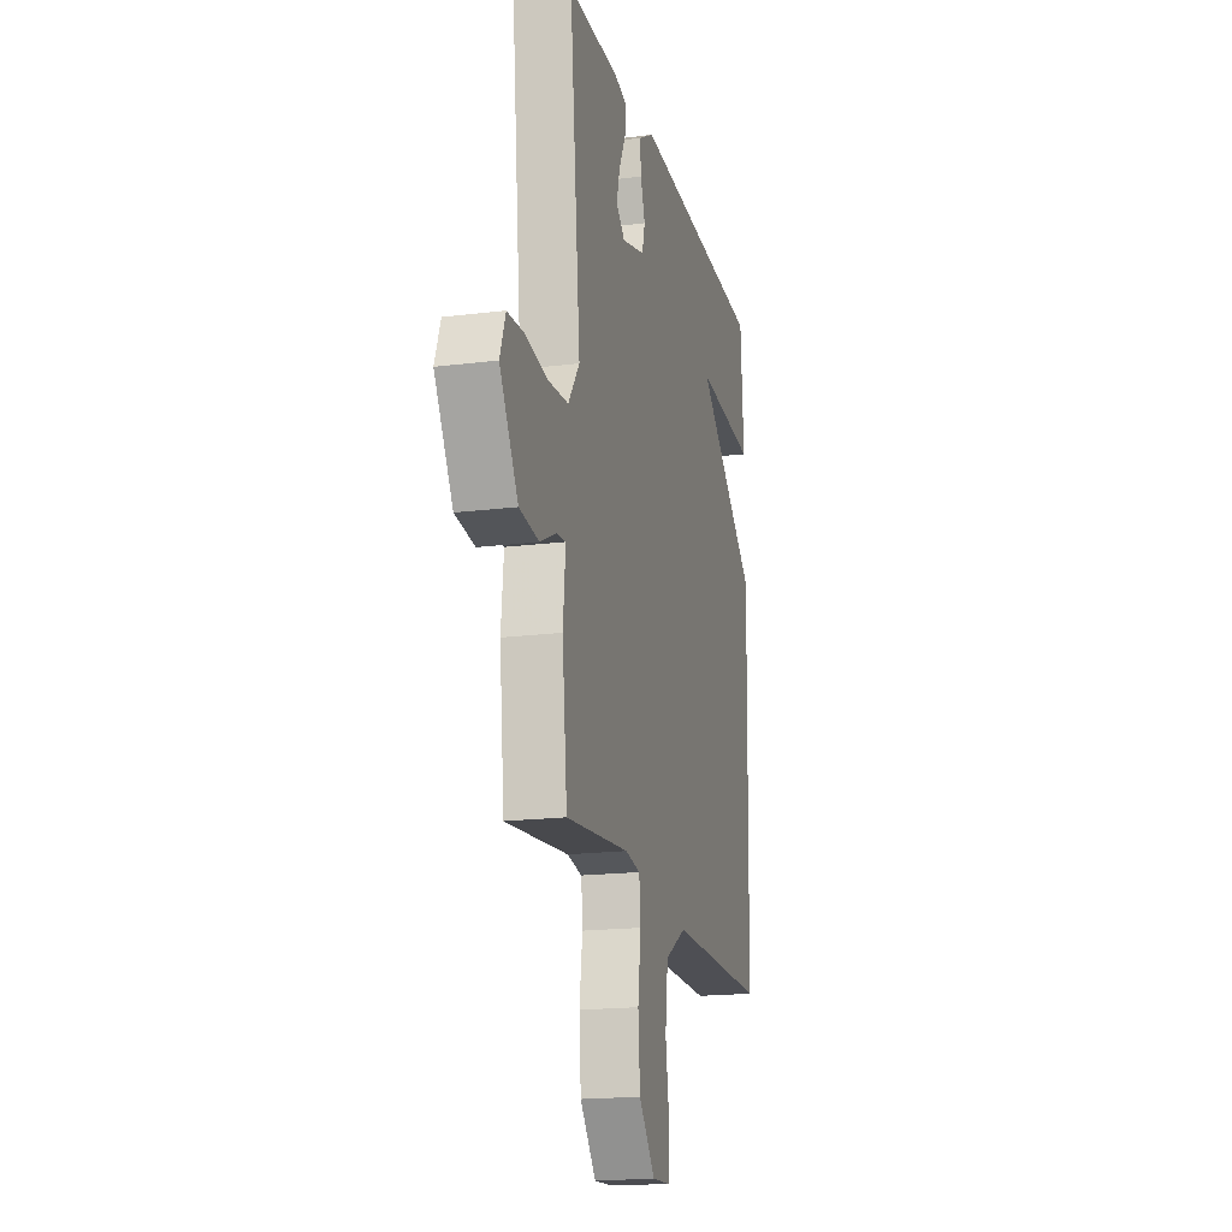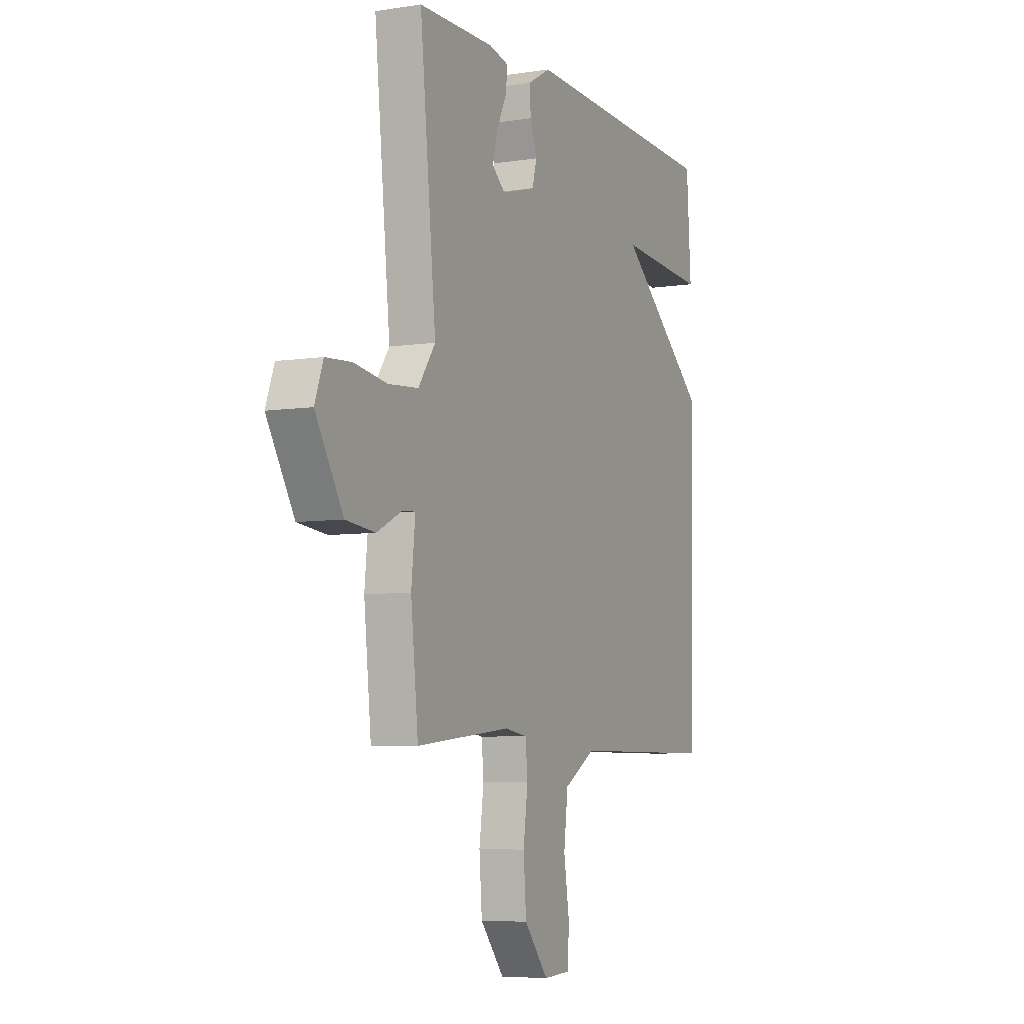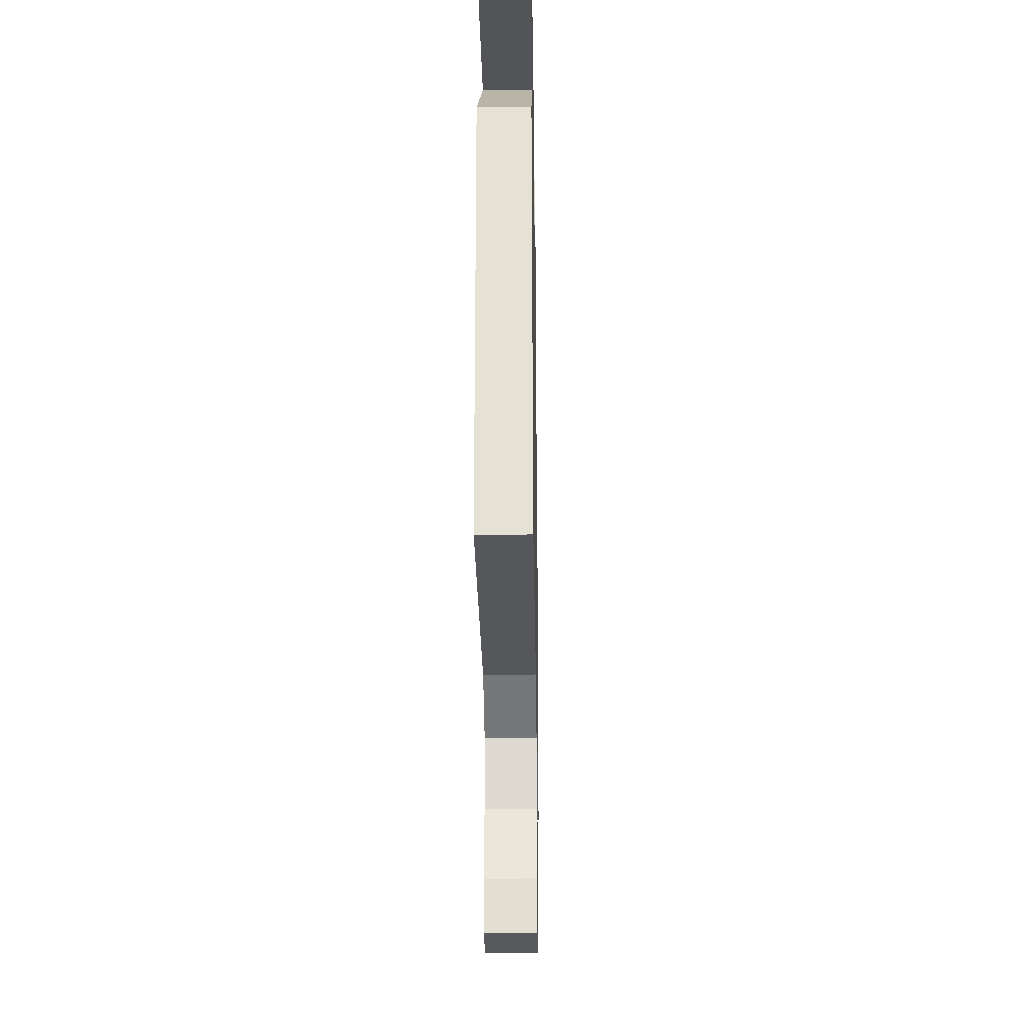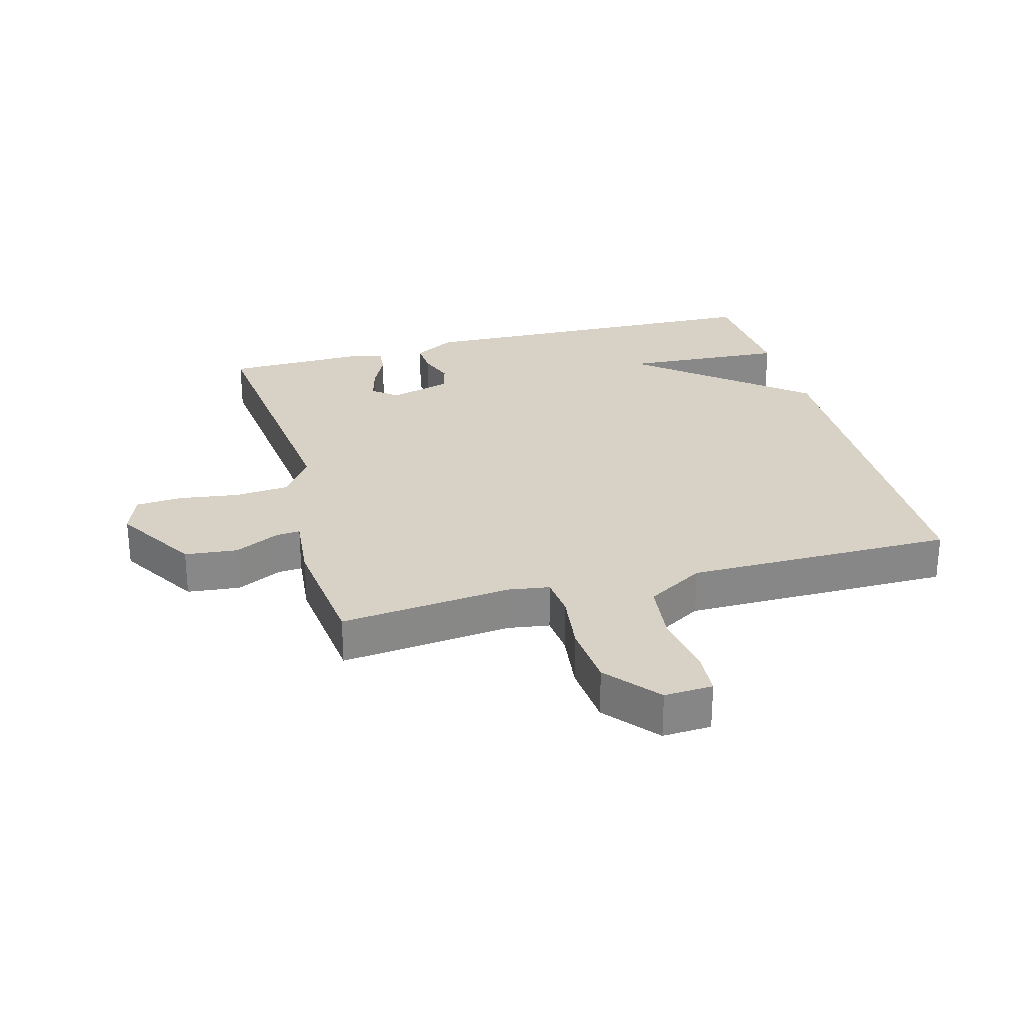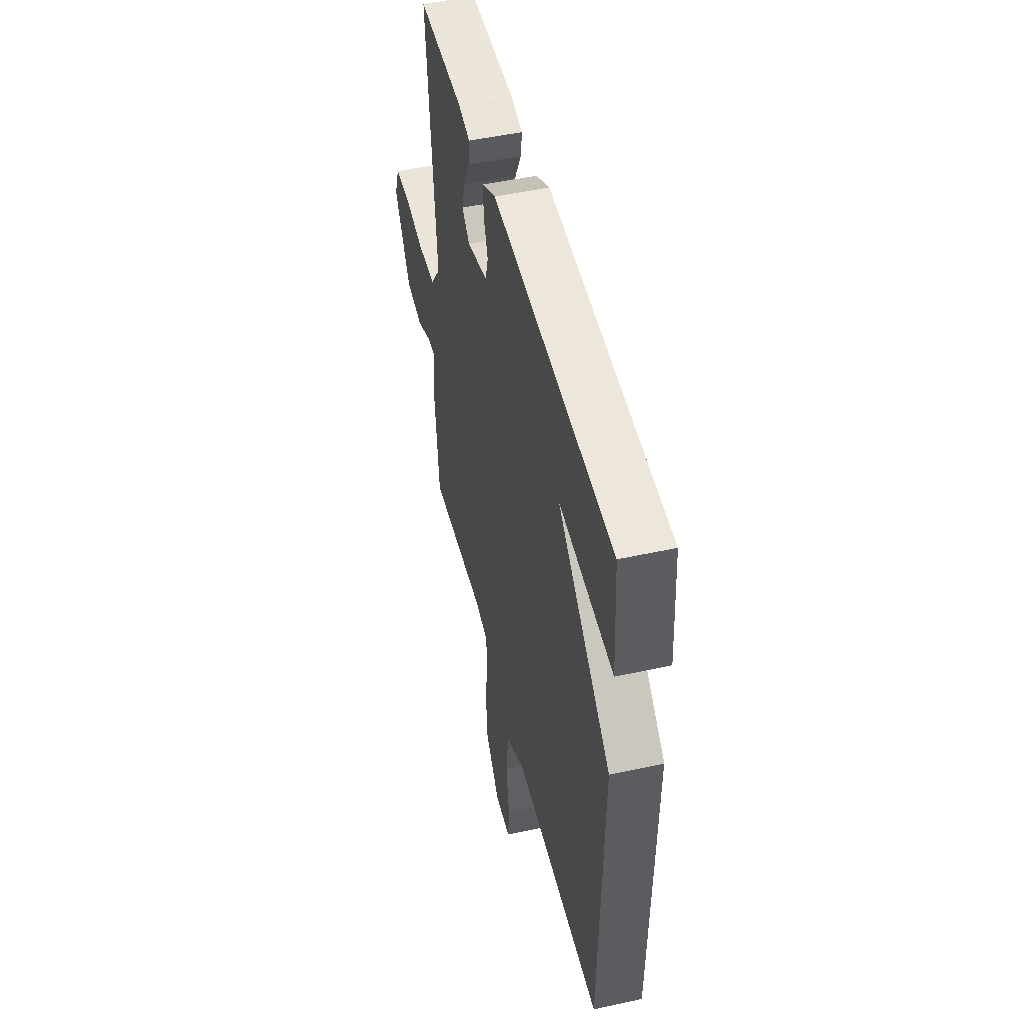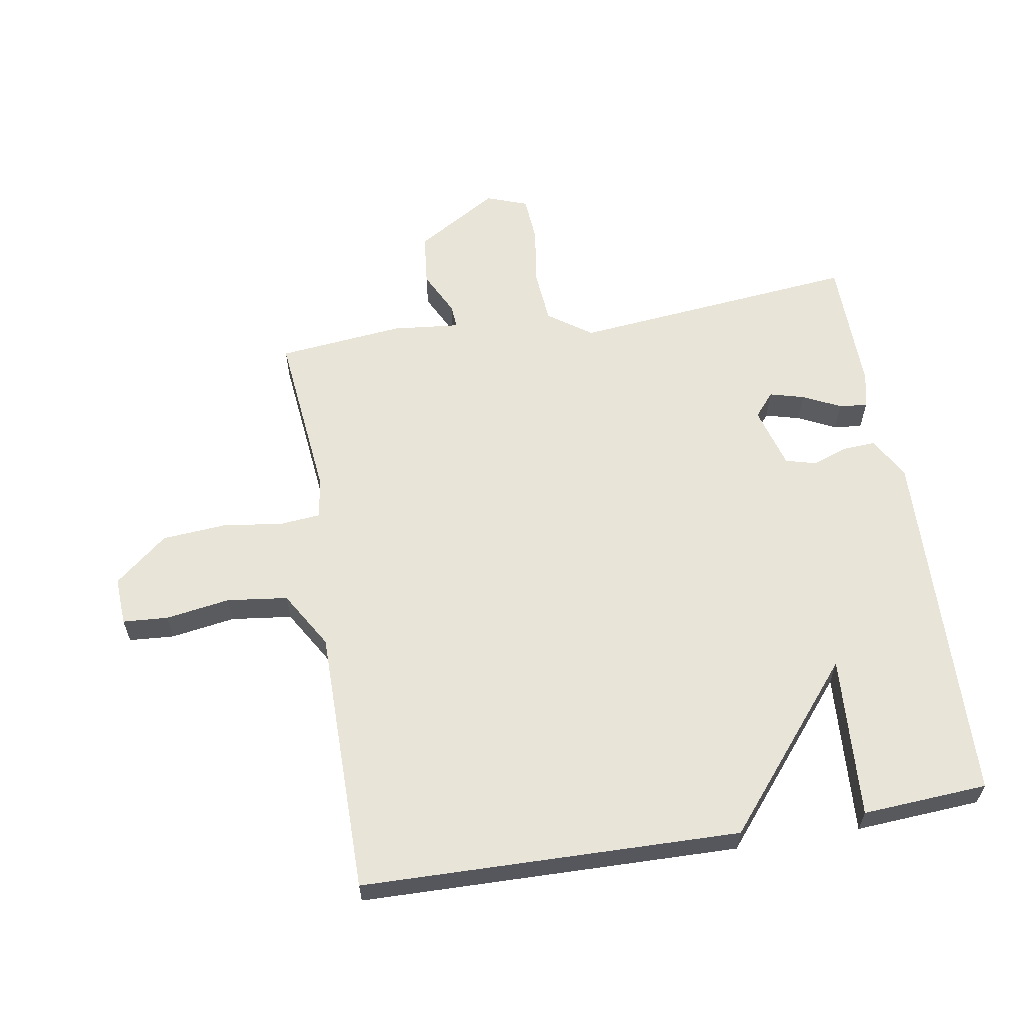
<metadata>
{"format":"obj","ext":"obj","renderer":"f3d","projection":"perspective","resolution":1024,"background":"white","views":[{"elev":-18.3,"azim":103.7,"up":"+Z"},{"elev":-6.2,"azim":115.1,"up":"+Z"},{"elev":-26.5,"azim":-89.1,"up":"+Z"},{"elev":27.5,"azim":164.6,"up":"+Y"},{"elev":49.6,"azim":-103.6,"up":"+Z"},{"elev":60.6,"azim":-99.5,"up":"+Y"}]}
</metadata>
<code>
v -0.5 0.07 -0.5
v -0.513 0.07 0.101
v -0.253 0.07 0.318
v -0.513 0.07 0.301
v -0.5 0.07 0.5
v 0.081 0.07 0.521
v 0.147 0.07 0.483
v 0.144 0.07 0.43
v 0.124 0.07 0.374
v 0.137 0.07 0.326
v 0.236 0.07 0.298
v 0.274 0.07 0.33
v 0.259 0.07 0.385
v 0.23 0.07 0.445
v 0.225 0.07 0.49
v 0.282 0.07 0.503
v 0.5 0.07 0.5
v 0.454 0.07 0.043
v 0.503 0.07 -0.026
v 0.589 0.07 -0.033
v 0.684 0.07 -0.019
v 0.758 0.07 -0.024
v 0.782 0.07 -0.09
v 0.703 0.07 -0.221
v 0.619 0.07 -0.23
v 0.548 0.07 -0.195
v 0.51 0.07 -0.192
v 0.521 0.07 -0.3
v 0.5 0.07 -0.5
v 0.228 0.07 -0.472
v 0.163 0.07 -0.482
v 0.157 0.07 -0.547
v 0.17 0.07 -0.643
v 0.162 0.07 -0.745
v 0.093 0.07 -0.829
v 0.016 0.07 -0.825
v 0.011 0.07 -0.753
v 0.027 0.07 -0.651
v 0.015 0.07 -0.554
v -0.076 0.07 -0.5
v -0.5 0 -0.5
v -0.513 0 0.101
v -0.253 0 0.318
v -0.513 0 0.301
v -0.5 0 0.5
v 0.081 0 0.521
v 0.147 0 0.483
v 0.144 0 0.43
v 0.124 0 0.374
v 0.137 0 0.326
v 0.236 0 0.298
v 0.274 0 0.33
v 0.259 0 0.385
v 0.23 0 0.445
v 0.225 0 0.49
v 0.282 0 0.503
v 0.5 0 0.5
v 0.454 0 0.043
v 0.503 0 -0.026
v 0.589 0 -0.033
v 0.684 0 -0.019
v 0.758 0 -0.024
v 0.782 0 -0.09
v 0.703 0 -0.221
v 0.619 0 -0.23
v 0.548 0 -0.195
v 0.51 0 -0.192
v 0.521 0 -0.3
v 0.5 0 -0.5
v 0.228 0 -0.472
v 0.163 0 -0.482
v 0.157 0 -0.547
v 0.17 0 -0.643
v 0.162 0 -0.745
v 0.093 0 -0.829
v 0.016 0 -0.825
v 0.011 0 -0.753
v 0.027 0 -0.651
v 0.015 0 -0.554
v -0.076 0 -0.5
f 36 37 38
f 35 36 38
f 34 35 38
f 33 34 38
f 32 33 38
f 31 32 38 39
f 27 28 29 30
f 27 30 31
f 24 25 26
f 23 24 26
f 22 23 26
f 21 22 26
f 20 21 26
f 19 20 26 27
f 31 39 40
f 27 31 40
f 19 27 40
f 18 19 40
f 16 17 18
f 15 16 18
f 14 15 18
f 13 14 18
f 7 8 9
f 6 7 9
f 5 6 9
f 4 5 9
f 3 4 9
f 3 9 10
f 2 3 10 11
f 40 1 2 11
f 12 13 18
f 11 12 18 40
f 78 77 76
f 78 76 75
f 78 75 74
f 78 74 73
f 78 73 72
f 79 78 72 71
f 70 69 68 67
f 71 70 67
f 66 65 64
f 66 64 63
f 66 63 62
f 66 62 61
f 66 61 60
f 67 66 60 59
f 80 79 71
f 80 71 67
f 80 67 59
f 80 59 58
f 58 57 56
f 58 56 55
f 58 55 54
f 58 54 53
f 49 48 47
f 49 47 46
f 49 46 45
f 49 45 44
f 49 44 43
f 50 49 43
f 51 50 43 42
f 51 42 41 80
f 58 53 52
f 80 58 52 51
f 1 41 42 2
f 2 42 43 3
f 3 43 44 4
f 4 44 45 5
f 5 45 46 6
f 6 46 47 7
f 7 47 48 8
f 8 48 49 9
f 9 49 50 10
f 10 50 51 11
f 11 51 52 12
f 12 52 53 13
f 13 53 54 14
f 14 54 55 15
f 15 55 56 16
f 16 56 57 17
f 17 57 58 18
f 18 58 59 19
f 19 59 60 20
f 20 60 61 21
f 21 61 62 22
f 22 62 63 23
f 23 63 64 24
f 24 64 65 25
f 25 65 66 26
f 26 66 67 27
f 27 67 68 28
f 28 68 69 29
f 29 69 70 30
f 30 70 71 31
f 31 71 72 32
f 32 72 73 33
f 33 73 74 34
f 34 74 75 35
f 35 75 76 36
f 36 76 77 37
f 37 77 78 38
f 38 78 79 39
f 39 79 80 40
f 40 80 41 1

</code>
